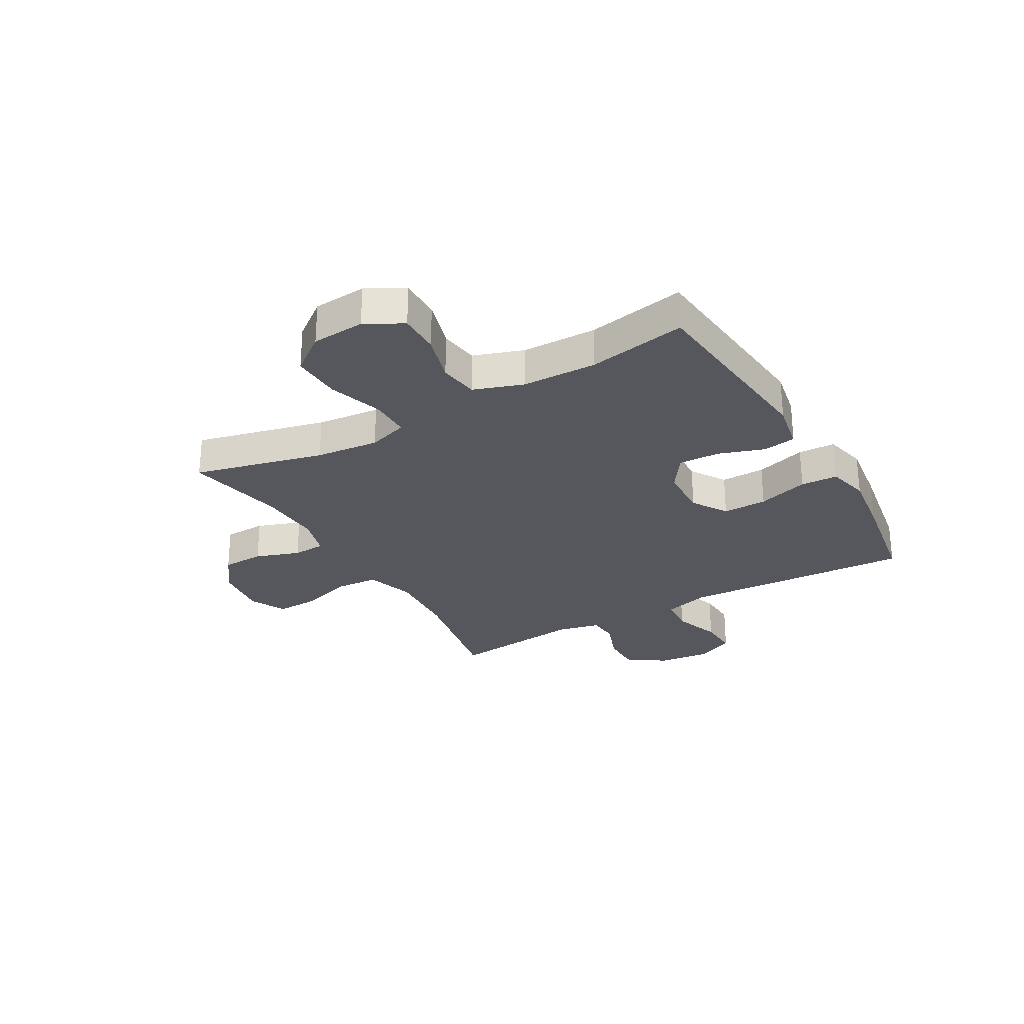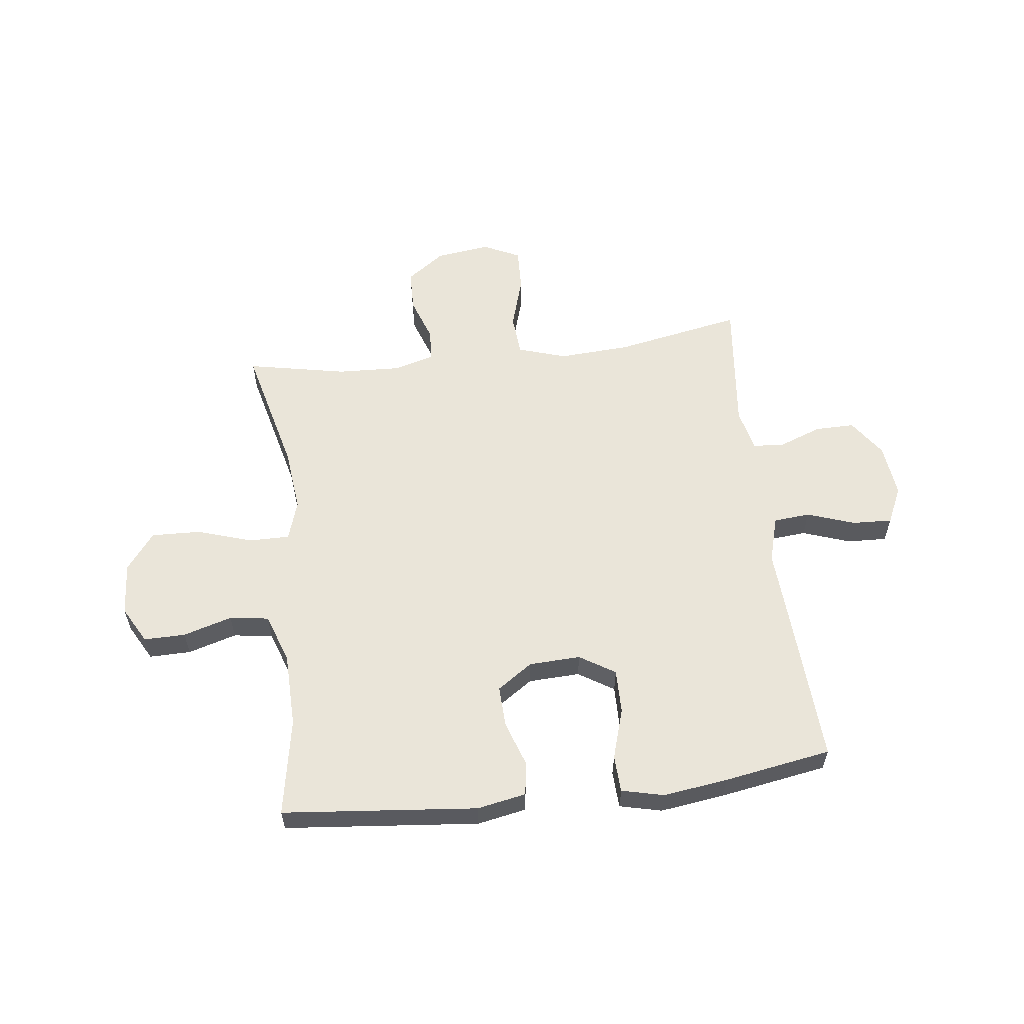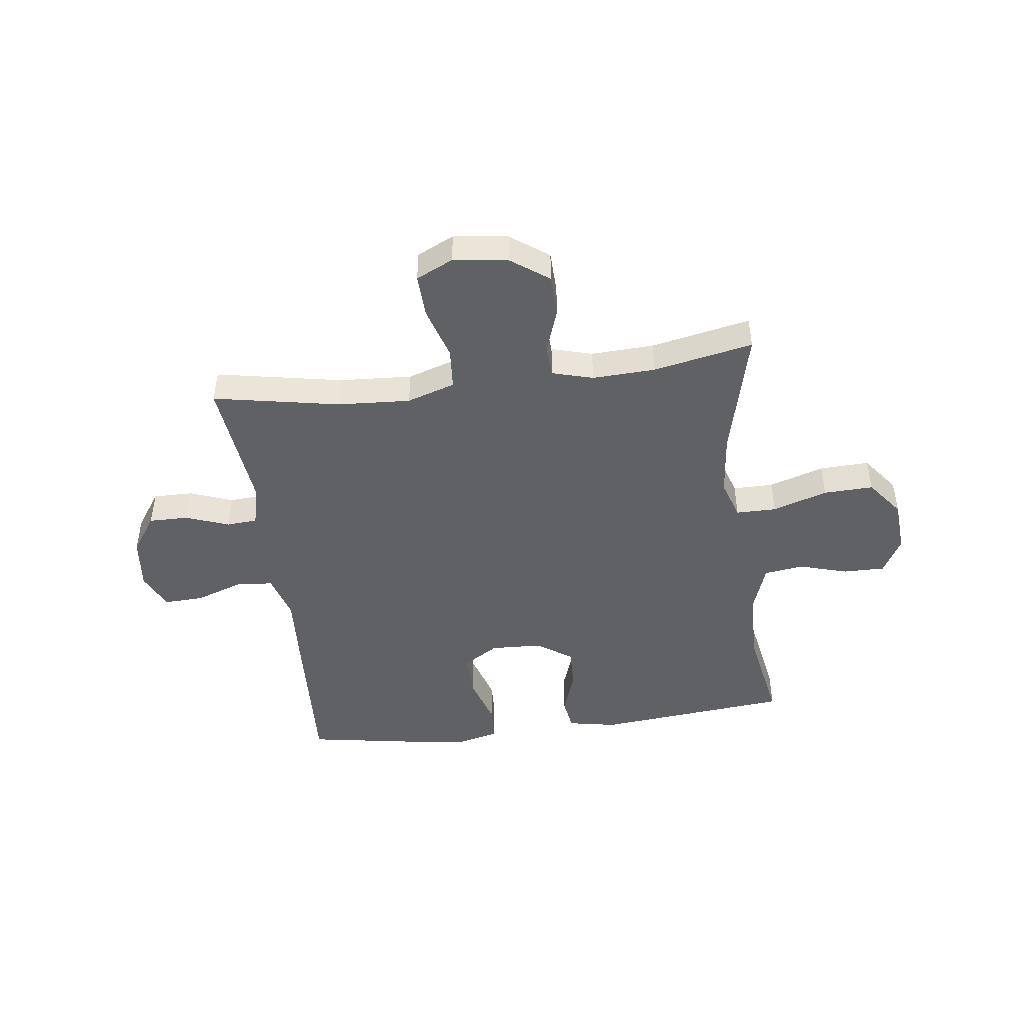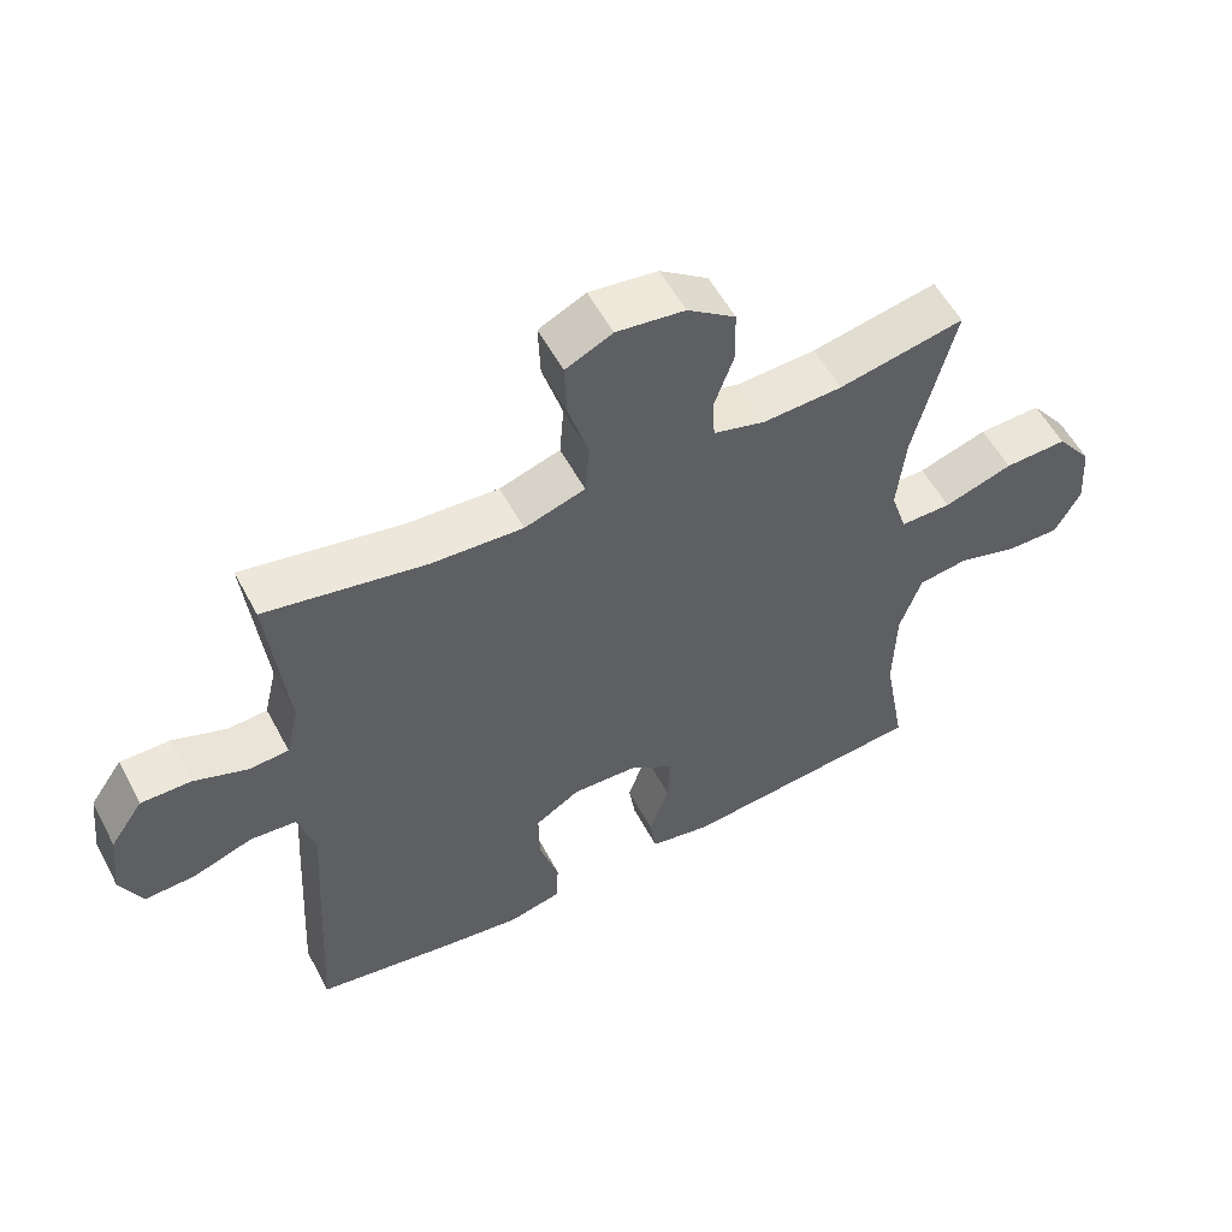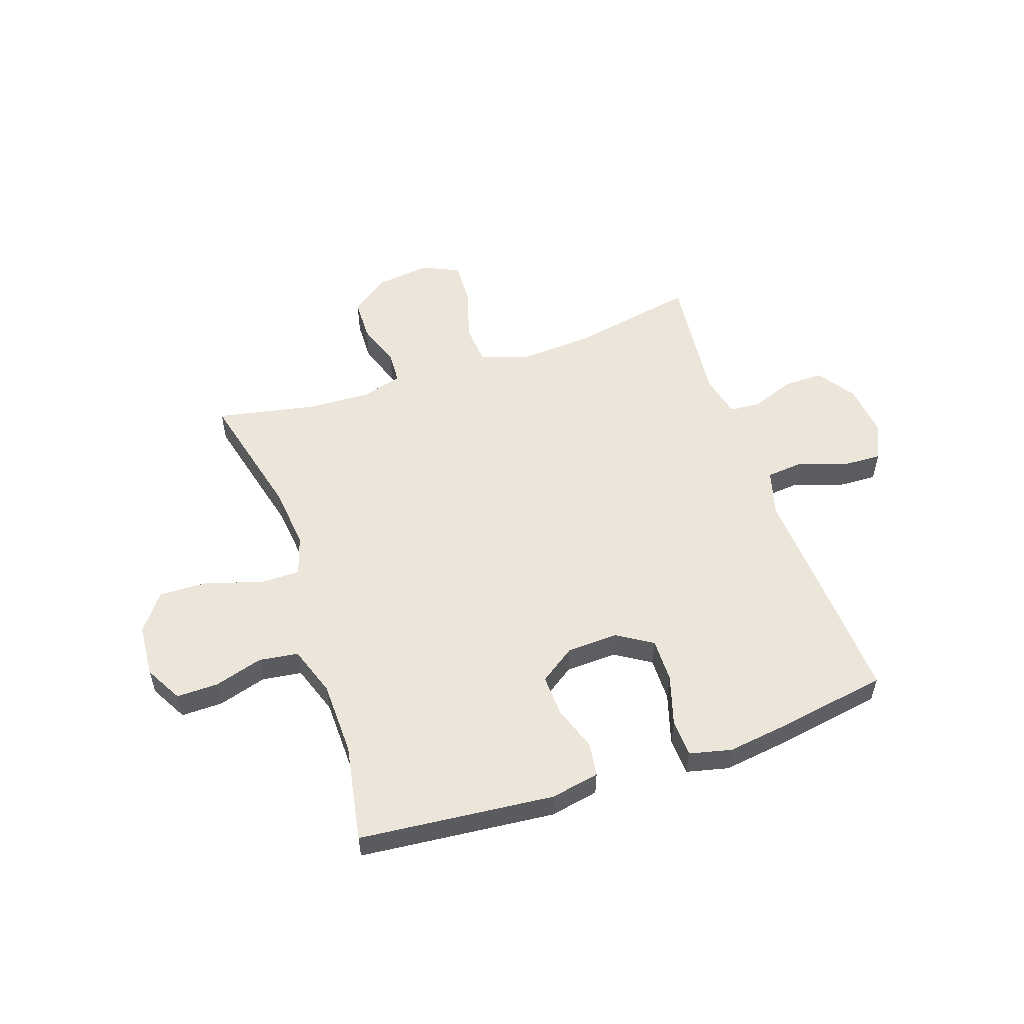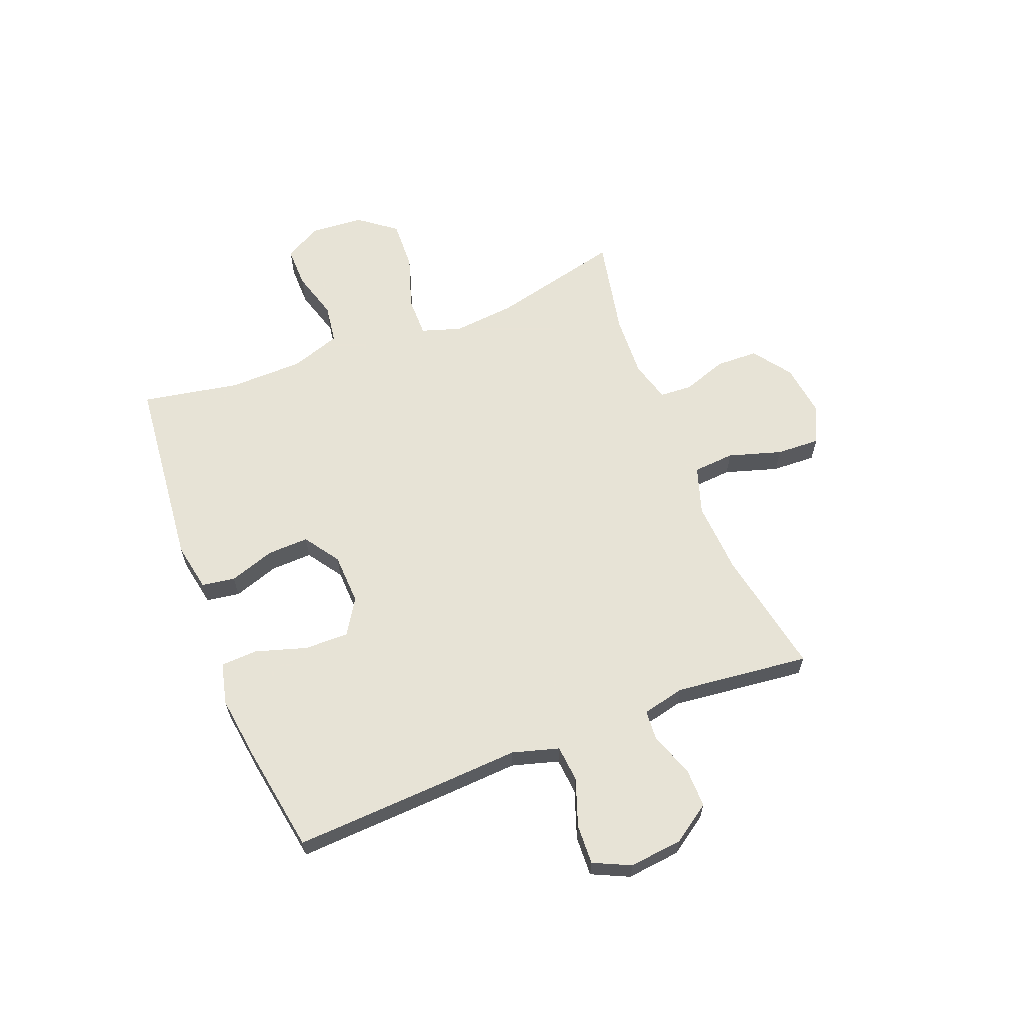
<metadata>
{"format":"obj","ext":"obj","renderer":"f3d","projection":"perspective","resolution":1024,"background":"white","views":[{"elev":-27.5,"azim":120.0,"up":"+Y"},{"elev":58.0,"azim":173.1,"up":"+Y"},{"elev":-46.1,"azim":7.4,"up":"+Y"},{"elev":55.7,"azim":-27.7,"up":"+Z"},{"elev":54.4,"azim":161.2,"up":"+Y"},{"elev":62.6,"azim":-111.2,"up":"+Y"}]}
</metadata>
<code>
v 0.5 0.07 -0.5
v 0.148 0.07 -0.534
v 0.06 0.07 -0.517
v 0.051 0.07 -0.457
v 0.079 0.07 -0.375
v 0.082 0.07 -0.3
v 0.018 0.07 -0.256
v -0.075 0.07 -0.252
v -0.139 0.07 -0.292
v -0.138 0.07 -0.372
v -0.11 0.07 -0.464
v -0.113 0.07 -0.531
v -0.189 0.07 -0.549
v -0.306 0.07 -0.533
v -0.5 0.07 -0.5
v -0.484 0.07 -0.212
v -0.476 0.07 -0.083
v -0.5 0.07 0.001
v -0.566 0.07 0.007
v -0.652 0.07 -0.023
v -0.724 0.07 -0.026
v -0.755 0.07 0.041
v -0.744 0.07 0.138
v -0.697 0.07 0.206
v -0.625 0.07 0.205
v -0.548 0.07 0.176
v -0.492 0.07 0.18
v -0.474 0.07 0.257
v -0.5 0.07 0.5
v -0.271 0.07 0.456
v -0.14 0.07 0.448
v -0.053 0.07 0.476
v -0.047 0.07 0.551
v -0.076 0.07 0.647
v -0.079 0.07 0.726
v -0.012 0.07 0.758
v 0.086 0.07 0.745
v 0.155 0.07 0.695
v 0.157 0.07 0.619
v 0.129 0.07 0.539
v 0.132 0.07 0.48
v 0.206 0.07 0.459
v 0.32 0.07 0.464
v 0.5 0.07 0.5
v 0.442 0.07 0.265
v 0.43 0.07 0.151
v 0.453 0.07 0.079
v 0.526 0.07 0.079
v 0.625 0.07 0.111
v 0.715 0.07 0.114
v 0.766 0.07 0.047
v 0.773 0.07 -0.049
v 0.736 0.07 -0.116
v 0.661 0.07 -0.115
v 0.573 0.07 -0.089
v 0.502 0.07 -0.099
v 0.471 0.07 -0.189
v 0.468 0.07 -0.323
v 0.5 0 -0.5
v 0.148 0 -0.534
v 0.06 0 -0.517
v 0.051 0 -0.457
v 0.079 0 -0.375
v 0.082 0 -0.3
v 0.018 0 -0.256
v -0.075 0 -0.252
v -0.139 0 -0.292
v -0.138 0 -0.372
v -0.11 0 -0.464
v -0.113 0 -0.531
v -0.189 0 -0.549
v -0.306 0 -0.533
v -0.5 0 -0.5
v -0.484 0 -0.212
v -0.476 0 -0.083
v -0.5 0 0.001
v -0.566 0 0.007
v -0.652 0 -0.023
v -0.724 0 -0.026
v -0.755 0 0.041
v -0.744 0 0.138
v -0.697 0 0.206
v -0.625 0 0.205
v -0.548 0 0.176
v -0.492 0 0.18
v -0.474 0 0.257
v -0.5 0 0.5
v -0.271 0 0.456
v -0.14 0 0.448
v -0.053 0 0.476
v -0.047 0 0.551
v -0.076 0 0.647
v -0.079 0 0.726
v -0.012 0 0.758
v 0.086 0 0.745
v 0.155 0 0.695
v 0.157 0 0.619
v 0.129 0 0.539
v 0.132 0 0.48
v 0.206 0 0.459
v 0.32 0 0.464
v 0.5 0 0.5
v 0.442 0 0.265
v 0.43 0 0.151
v 0.453 0 0.079
v 0.526 0 0.079
v 0.625 0 0.111
v 0.715 0 0.114
v 0.766 0 0.047
v 0.773 0 -0.049
v 0.736 0 -0.116
v 0.661 0 -0.115
v 0.573 0 -0.089
v 0.502 0 -0.099
v 0.471 0 -0.189
v 0.468 0 -0.323
f 52 53 54 55
f 52 55 56
f 51 52 56
f 48 49 50 51
f 47 48 51 56
f 46 47 56 57
f 43 44 45
f 42 43 45 46
f 41 42 46 57
f 37 38 39 40
f 37 40 41
f 36 37 41
f 33 34 35 36
f 32 33 36 41
f 31 32 41 57
f 28 29 30
f 27 28 30 31
f 23 24 25 26
f 23 26 27
f 22 23 27
f 19 20 21 22
f 18 19 22 27
f 17 18 27 31
f 10 11 12 13
f 9 10 13 14
f 2 3 4 5
f 58 1 2 5
f 58 5 6
f 57 58 6 7
f 31 57 7 8
f 17 31 8 9
f 15 16 17
f 9 14 15 17
f 113 112 111 110
f 114 113 110
f 114 110 109
f 109 108 107 106
f 114 109 106 105
f 115 114 105 104
f 103 102 101
f 104 103 101 100
f 115 104 100 99
f 98 97 96 95
f 99 98 95
f 99 95 94
f 94 93 92 91
f 99 94 91 90
f 115 99 90 89
f 88 87 86
f 89 88 86 85
f 84 83 82 81
f 85 84 81
f 85 81 80
f 80 79 78 77
f 85 80 77 76
f 89 85 76 75
f 71 70 69 68
f 72 71 68 67
f 63 62 61 60
f 63 60 59 116
f 64 63 116
f 65 64 116 115
f 66 65 115 89
f 67 66 89 75
f 75 74 73
f 75 73 72 67
f 1 59 60 2
f 2 60 61 3
f 3 61 62 4
f 4 62 63 5
f 5 63 64 6
f 6 64 65 7
f 7 65 66 8
f 8 66 67 9
f 9 67 68 10
f 10 68 69 11
f 11 69 70 12
f 12 70 71 13
f 13 71 72 14
f 14 72 73 15
f 15 73 74 16
f 16 74 75 17
f 17 75 76 18
f 18 76 77 19
f 19 77 78 20
f 20 78 79 21
f 21 79 80 22
f 22 80 81 23
f 23 81 82 24
f 24 82 83 25
f 25 83 84 26
f 26 84 85 27
f 27 85 86 28
f 28 86 87 29
f 29 87 88 30
f 30 88 89 31
f 31 89 90 32
f 32 90 91 33
f 33 91 92 34
f 34 92 93 35
f 35 93 94 36
f 36 94 95 37
f 37 95 96 38
f 38 96 97 39
f 39 97 98 40
f 40 98 99 41
f 41 99 100 42
f 42 100 101 43
f 43 101 102 44
f 44 102 103 45
f 45 103 104 46
f 46 104 105 47
f 47 105 106 48
f 48 106 107 49
f 49 107 108 50
f 50 108 109 51
f 51 109 110 52
f 52 110 111 53
f 53 111 112 54
f 54 112 113 55
f 55 113 114 56
f 56 114 115 57
f 57 115 116 58
f 58 116 59 1

</code>
